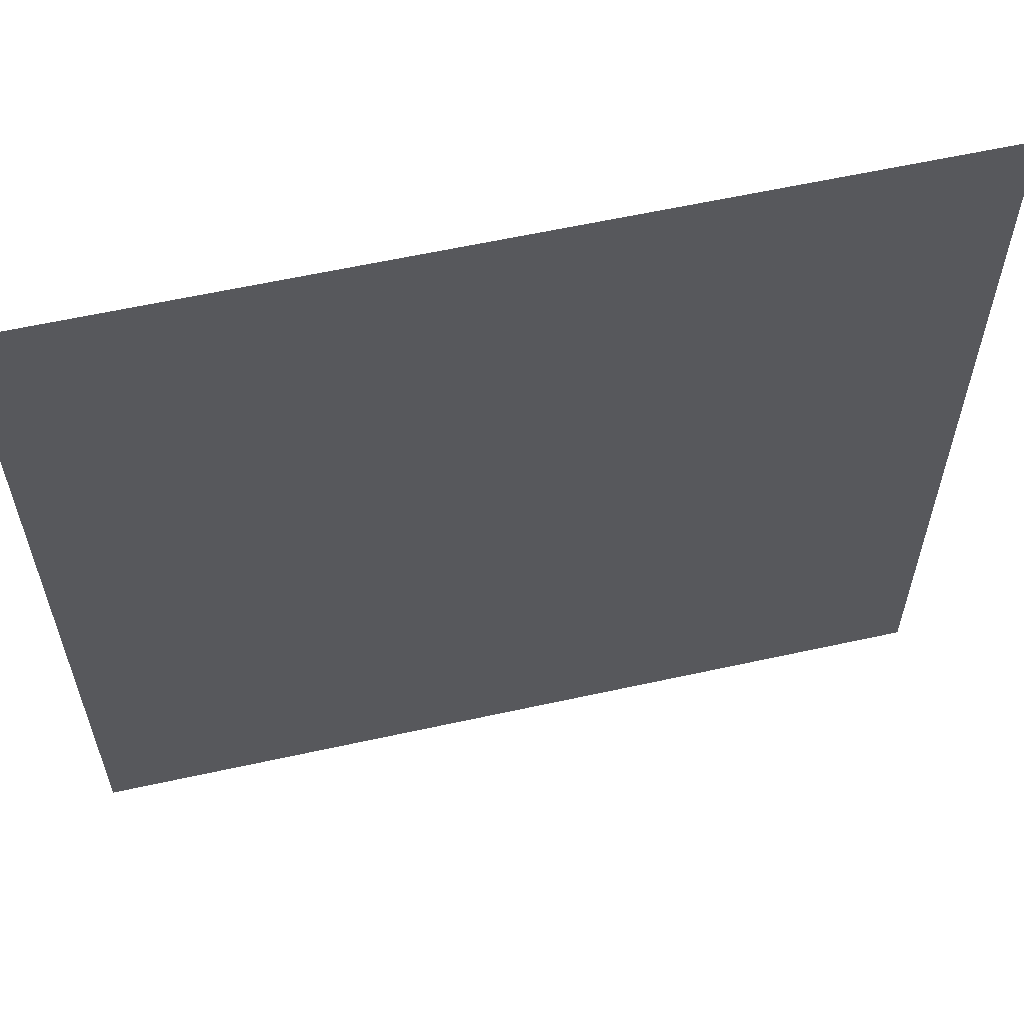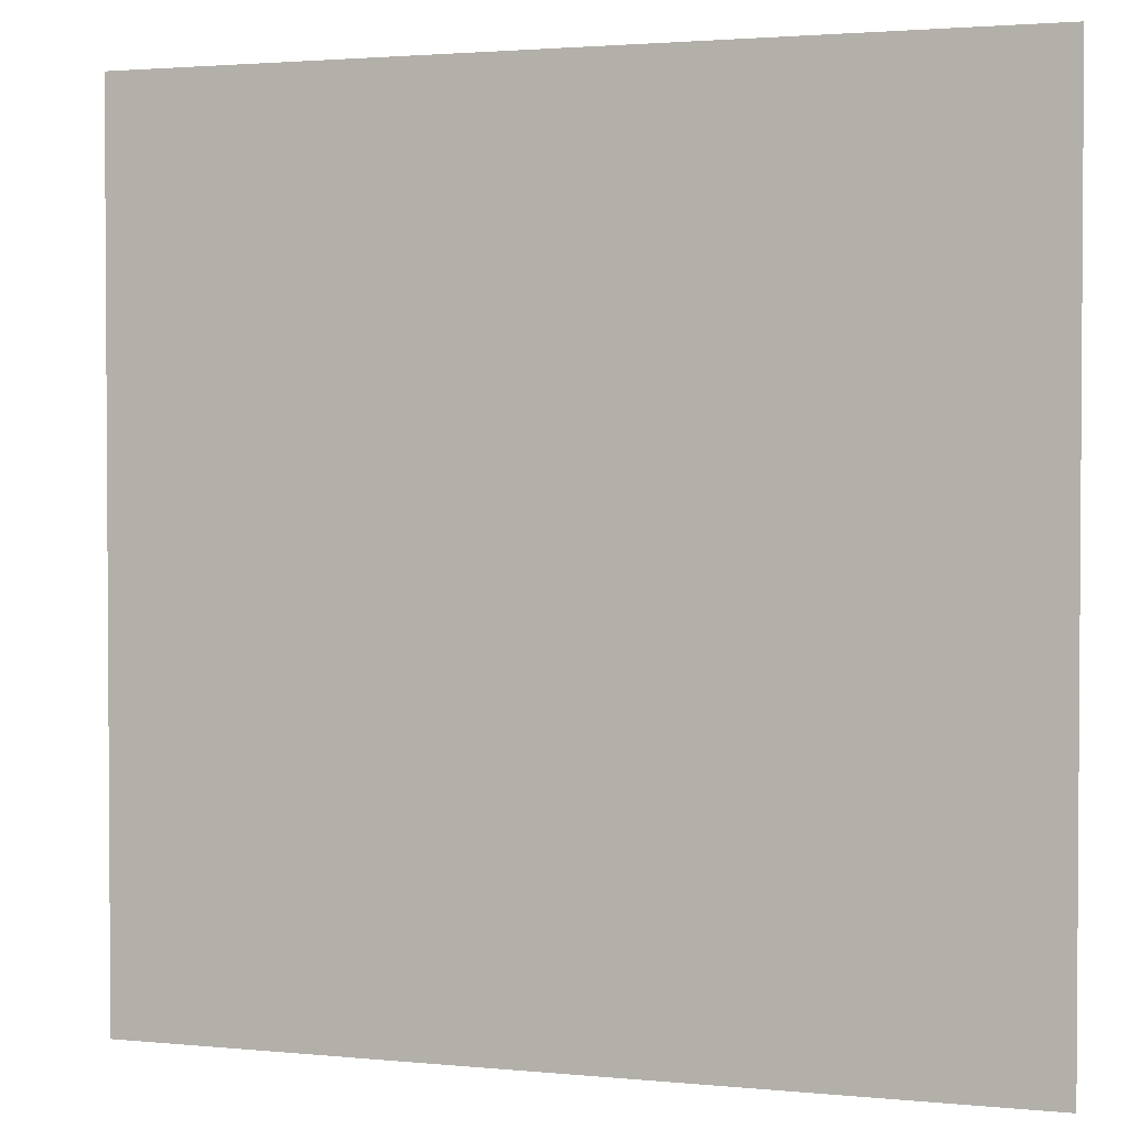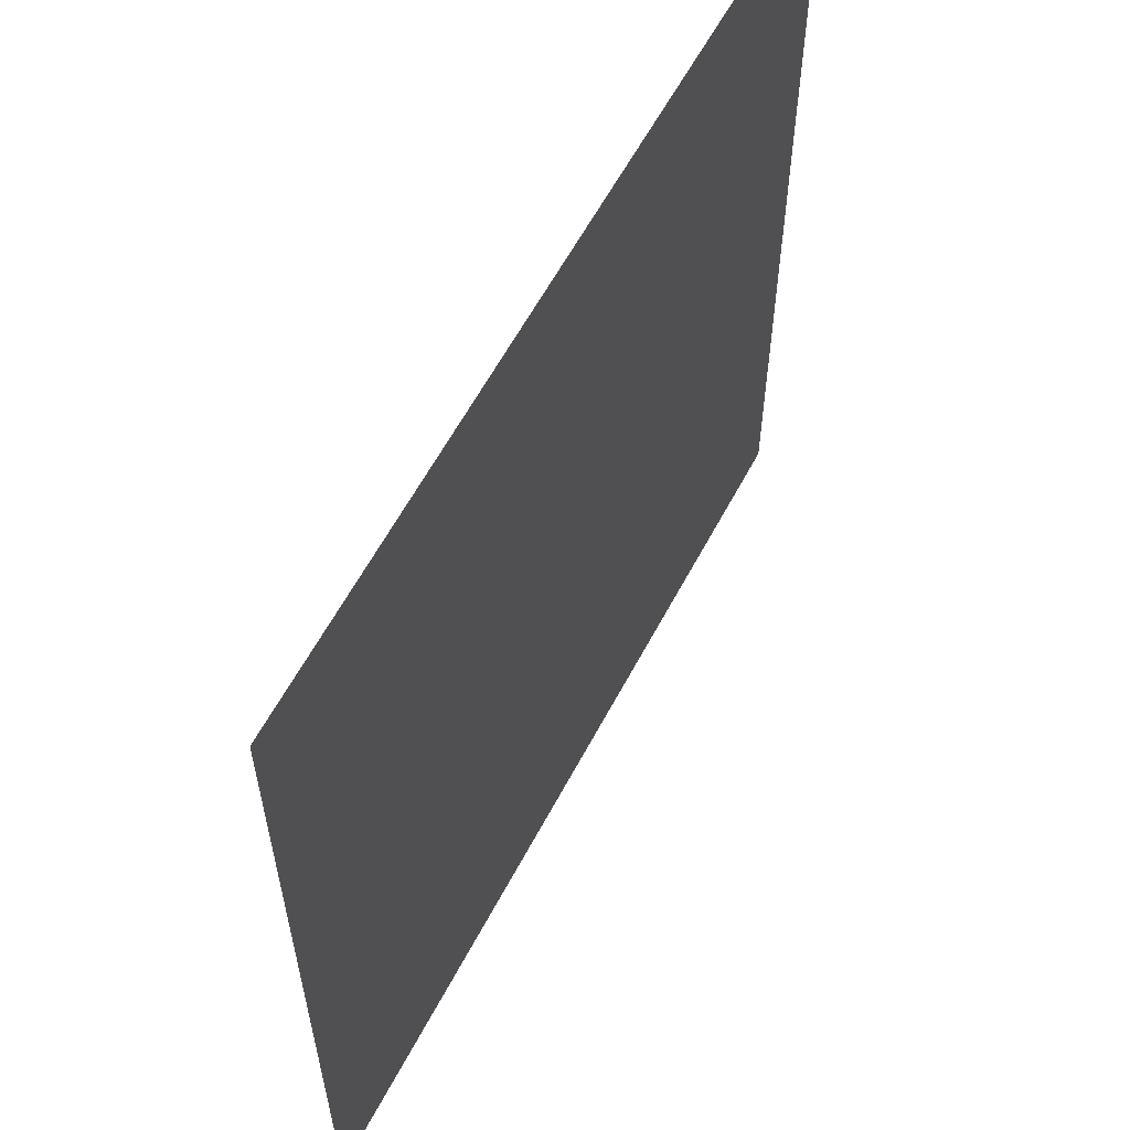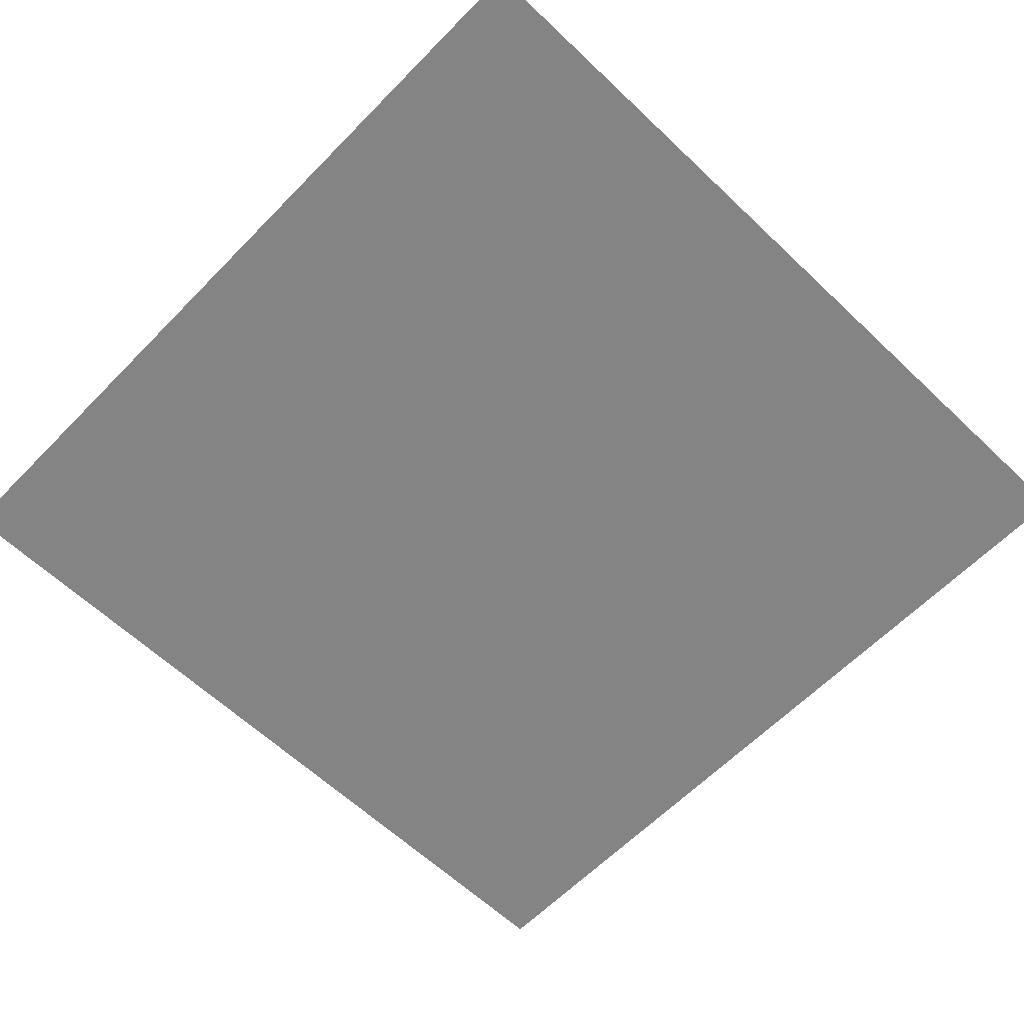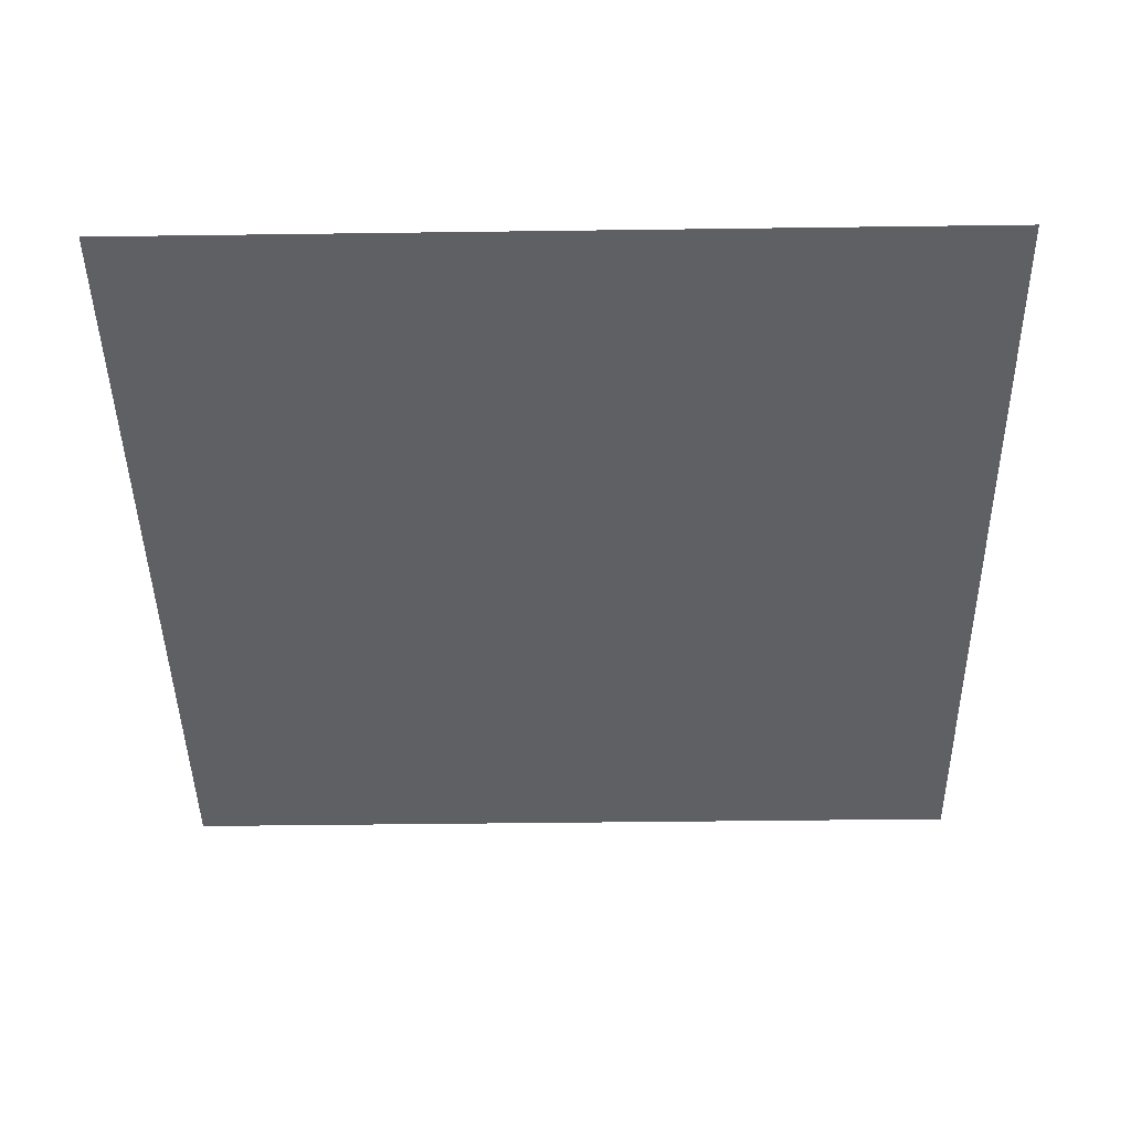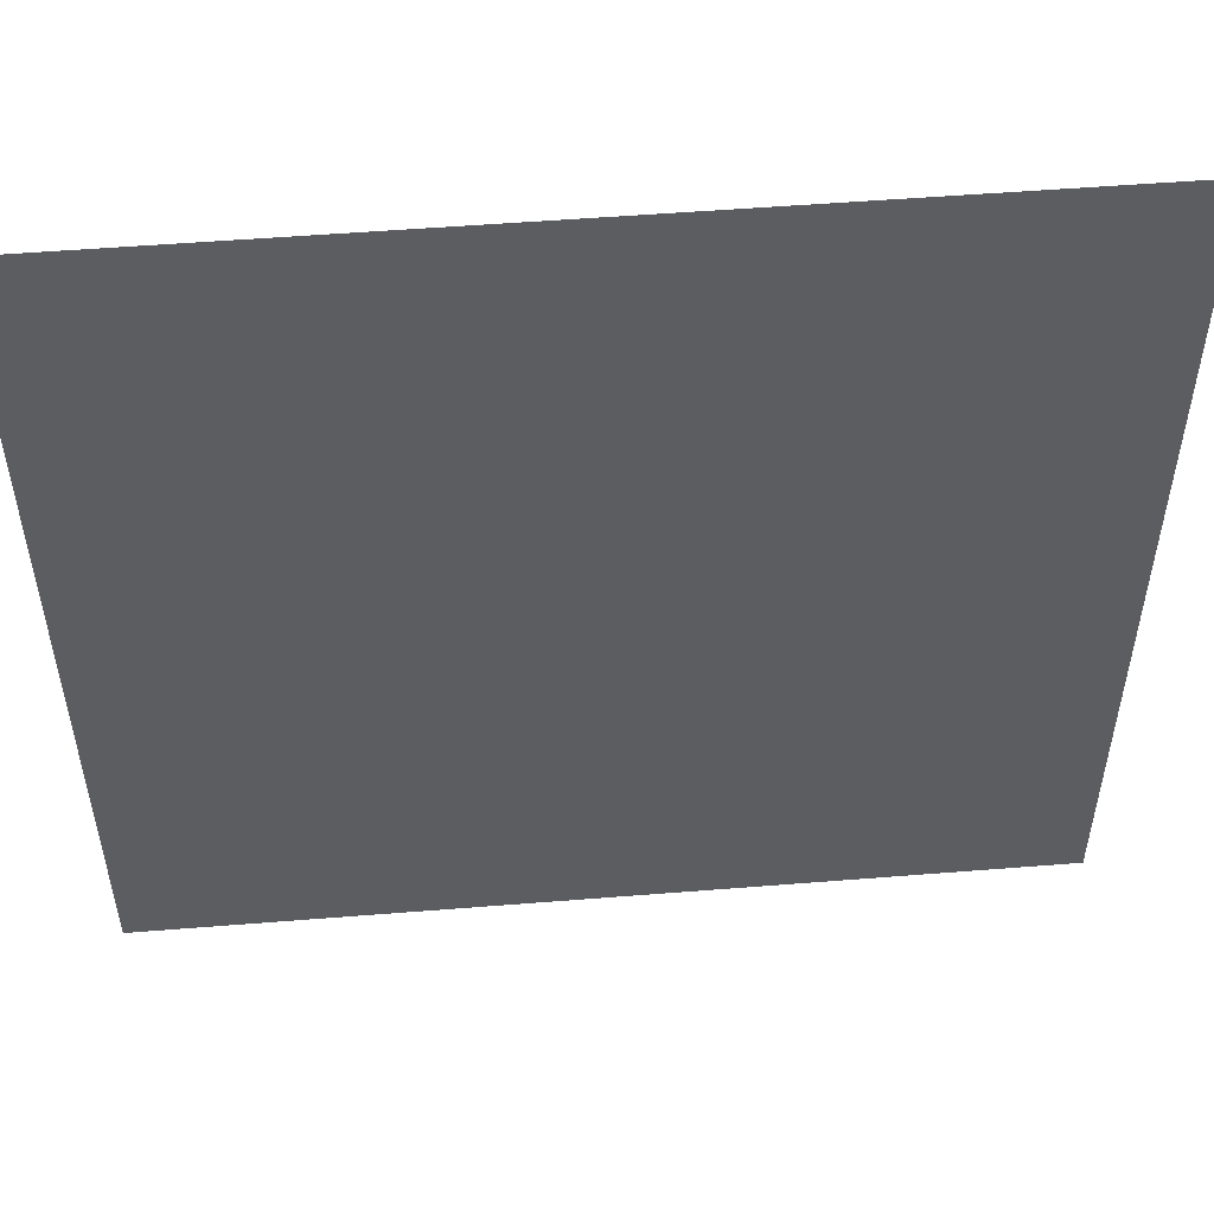
<metadata>
{"format":"obj","ext":"obj","renderer":"f3d","projection":"perspective","resolution":1024,"background":"white","views":[{"elev":60.3,"azim":167.3,"up":"+Y"},{"elev":2.2,"azim":19.3,"up":"+Y"},{"elev":60.1,"azim":-62.2,"up":"+Y"},{"elev":-61.4,"azim":136.0,"up":"+Z"},{"elev":-44.2,"azim":90.9,"up":"+Z"},{"elev":52.9,"azim":175.1,"up":"+Y"}]}
</metadata>
<code>
o Cube
v 1 -1 1.75
v -1 -1 1.75
v 1 1 1.75
v 1 0 1.75
v -1 1 1.75
v -1 0 1.75
f 3 6 4
f 4 2 1
f 3 5 6
f 4 6 2

</code>
